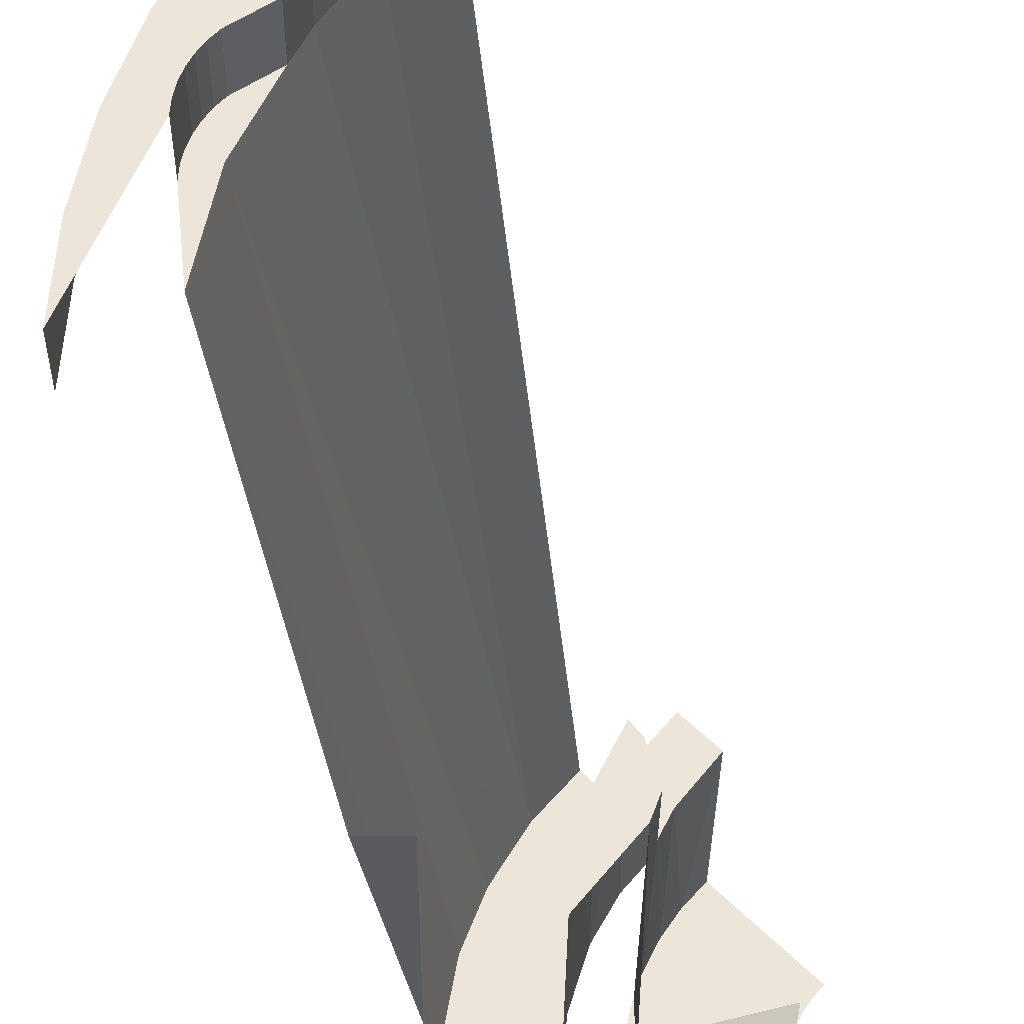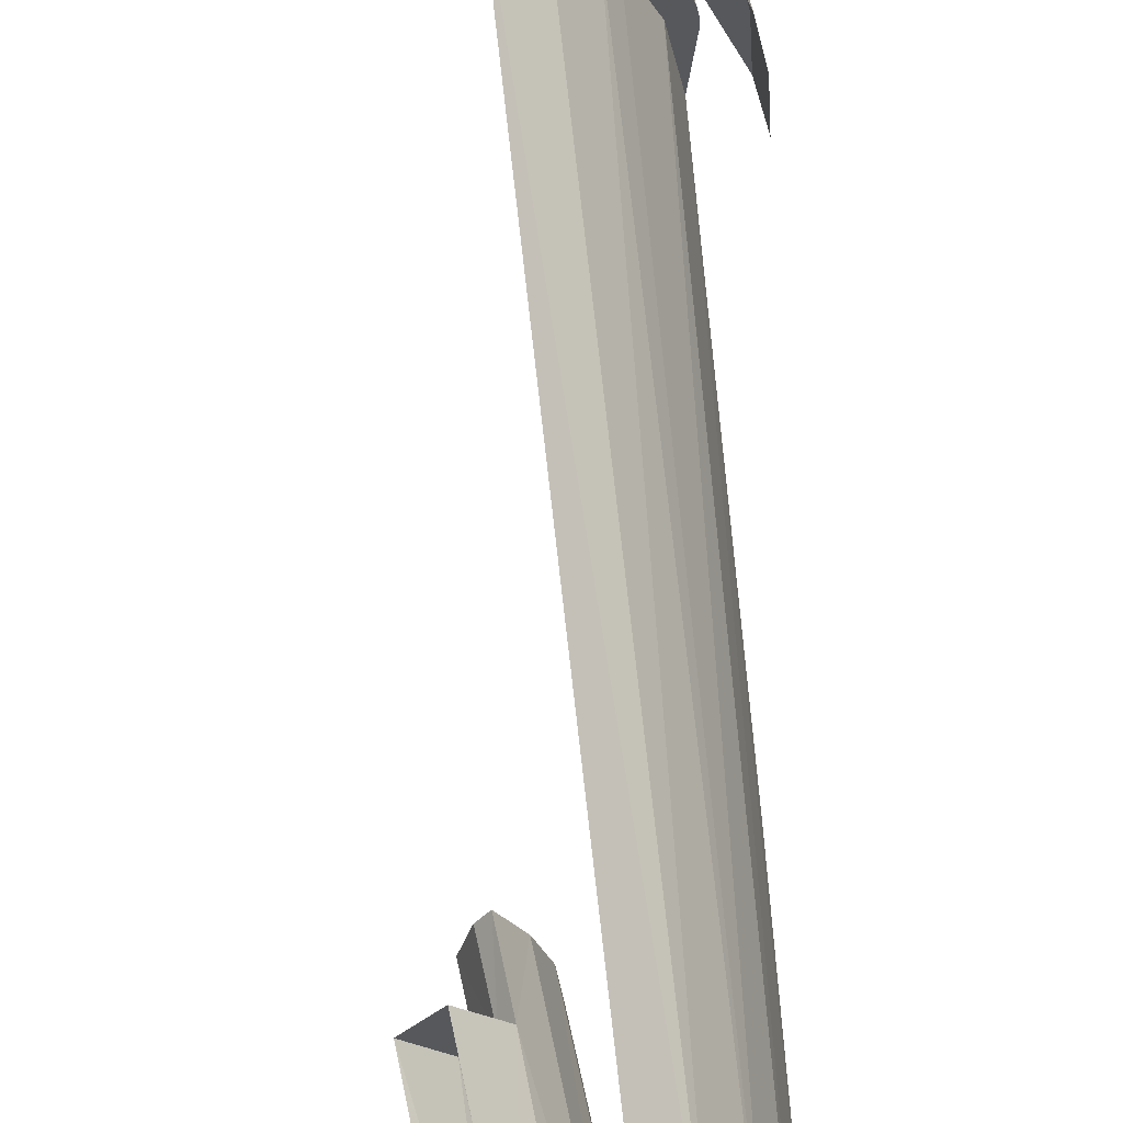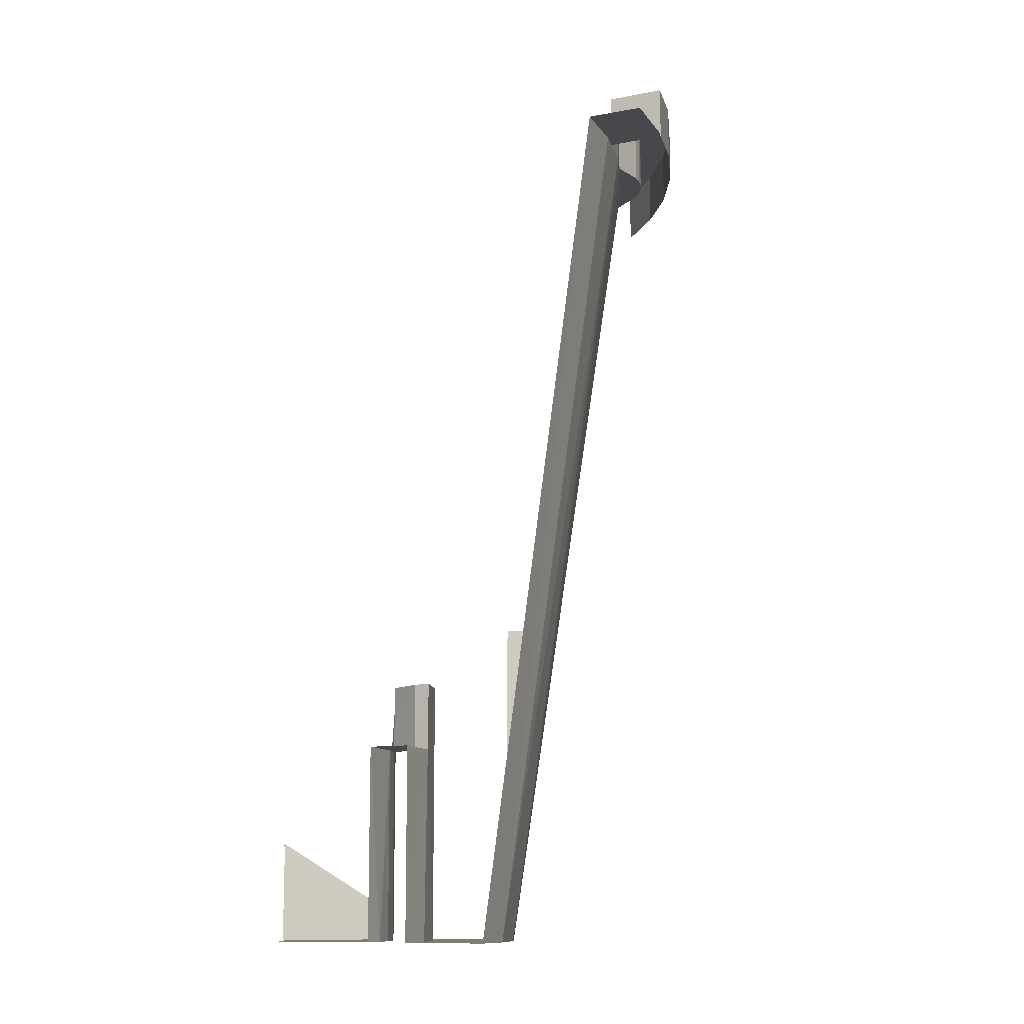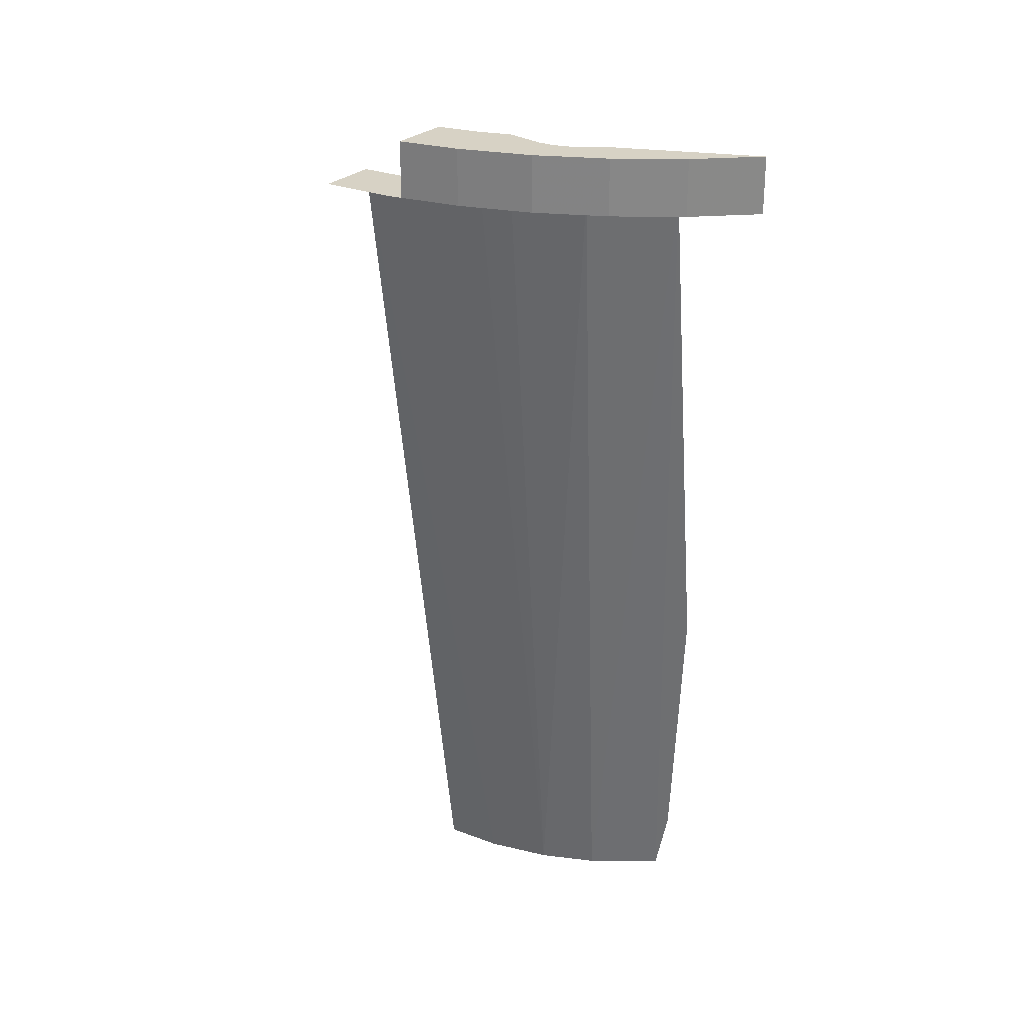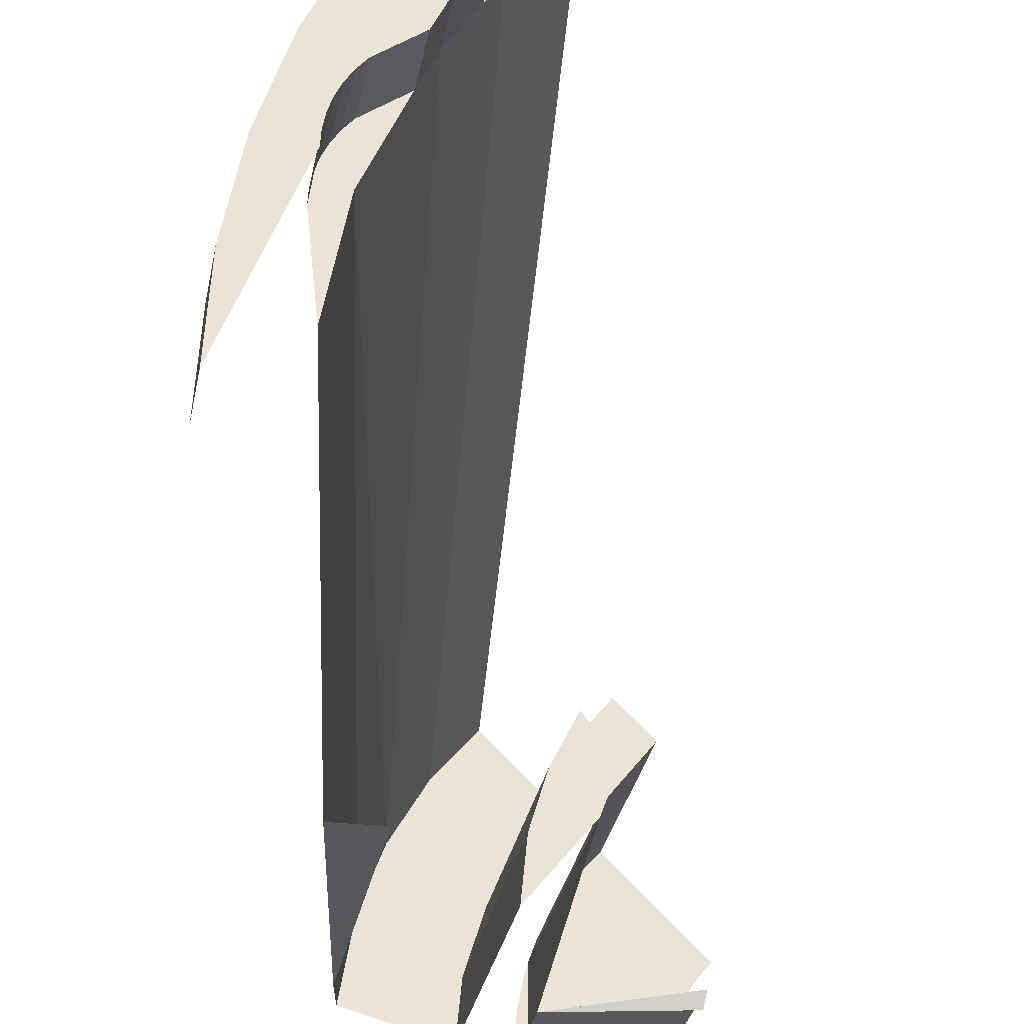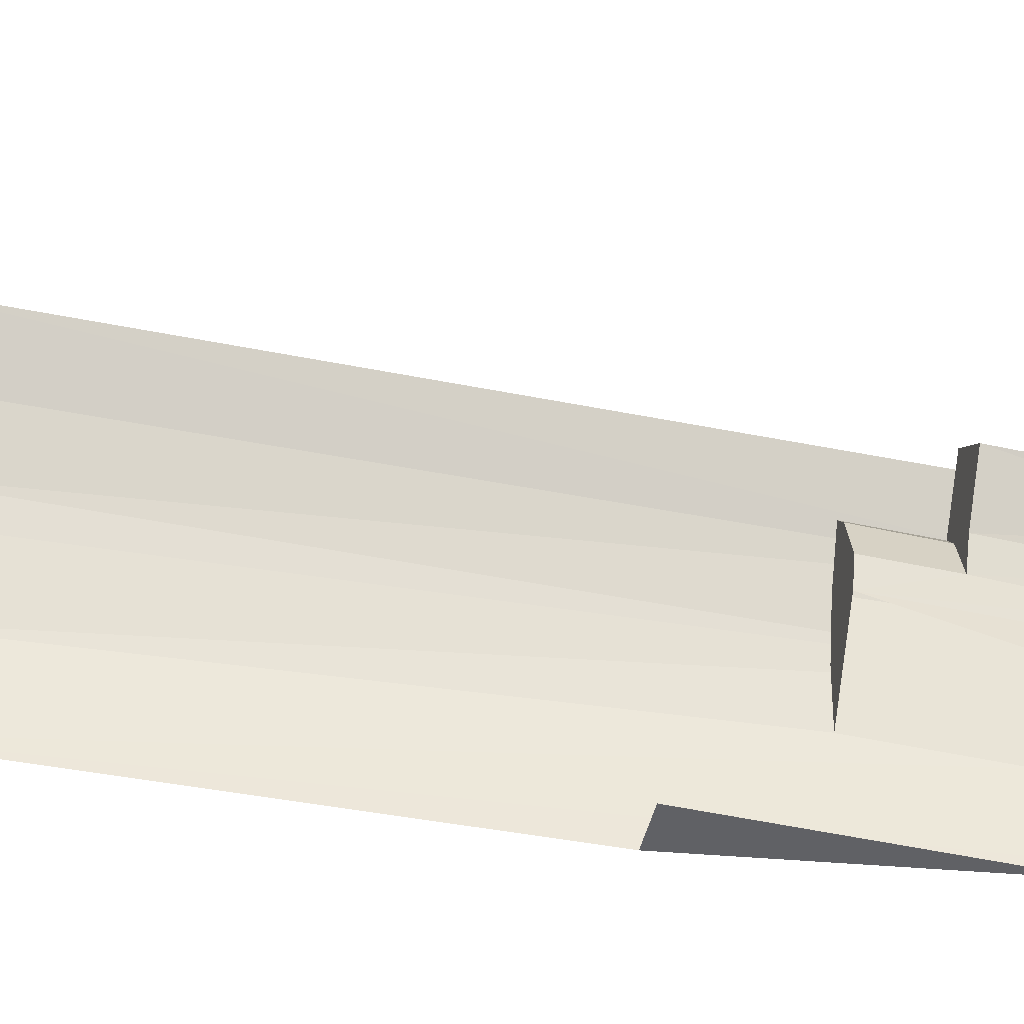
<metadata>
{"format":"obj","ext":"obj","renderer":"f3d","projection":"perspective","resolution":1024,"background":"white","views":[{"elev":-32.7,"azim":179.6,"up":"+Z"},{"elev":60.0,"azim":-11.9,"up":"+Z"},{"elev":-11.3,"azim":-20.4,"up":"+Y"},{"elev":27.4,"azim":79.9,"up":"+Y"},{"elev":-28.6,"azim":170.1,"up":"+Z"},{"elev":-48.9,"azim":-103.7,"up":"+Z"}]}
</metadata>
<code>
v 1.983 3.6 0.261
v 2 3.6 0
v 2 3.4 0
v 1.983 3.4 0.261
v 1.932 3.6 0.5176
v 1.983 3.6 0.261
v 1.983 3.4 0.261
v 1.932 3.4 0.5176
v 1.848 3.6 0.7654
v 1.932 3.6 0.5176
v 1.932 3.4 0.5176
v 1.848 3.4 0.7654
v 1.732 3.6 1
v 1.848 3.6 0.7654
v 1.848 3.4 0.7654
v 1.732 3.4 1
v 1.732 3.6 1
v 2 3.6 0
v 1.983 3.6 0.261
v 1.848 3.6 0.7654
v 1.848 3.6 0.7654
v 1.983 3.6 0.261
v 1.932 3.6 0.5176
v 1.797 3.6 0.5392
v 1.797 3.4 0.5392
v 1.8 3.4 0.5
v 1.8 3.6 0.5
v 1.79 3.6 0.5776
v 1.79 3.4 0.5776
v 1.797 3.4 0.5392
v 1.797 3.6 0.5392
v 1.777 3.6 0.6148
v 1.777 3.4 0.6148
v 1.79 3.4 0.5776
v 1.79 3.6 0.5776
v 1.76 3.6 0.65
v 1.76 3.4 0.65
v 1.777 3.4 0.6148
v 1.777 3.6 0.6148
v 1.738 3.6 0.6826
v 1.738 3.4 0.6826
v 1.76 3.4 0.65
v 1.76 3.6 0.65
v 1.712 3.6 0.7121
v 1.712 3.4 0.7121
v 1.738 3.4 0.6826
v 1.738 3.6 0.6826
v 1.712 3.4 0.7121
v 1.8 3.4 0.5
v 1.797 3.4 0.5392
v 1.738 3.4 0.6826
v 1.738 3.4 0.6826
v 1.797 3.4 0.5392
v 1.79 3.4 0.5776
v 1.76 3.4 0.65
v 1.76 3.4 0.65
v 1.79 3.4 0.5776
v 1.777 3.4 0.6148
v 1.8 3.6 0.7121
v 1.797 3.6 0.5392
v 1.8 3.6 0.5
v 1.8 3.6 0.7121
v 1.79 3.6 0.5776
v 1.797 3.6 0.5392
v 1.8 3.6 0.7121
v 1.777 3.6 0.6148
v 1.79 3.6 0.5776
v 1.8 3.6 0.7121
v 1.76 3.6 0.65
v 1.777 3.6 0.6148
v 1.8 3.6 0.7121
v 1.738 3.6 0.6826
v 1.76 3.6 0.65
v 1.8 3.6 0.7121
v 1.712 3.6 0.7121
v 1.738 3.6 0.6826
v 0.3966 0.1875 0.0522
v 0.4 0.1875 0
v 0.4 0.1875 0.4
v 0.3864 0.1875 0.1035
v 0.3966 0.1875 0.0522
v 0.4 0.1875 0.4
v 0.3696 0.1875 0.1531
v 0.3864 0.1875 0.1035
v 0.4 0.1875 0.4
v 0.3464 0.1875 0.2
v 0.3696 0.1875 0.1531
v 0.4 0.1875 0.4
v 0.3174 0.1875 0.2435
v 0.3464 0.1875 0.2
v 0.4 0.1875 0.4
v 0.2828 0.1875 0.2828
v 0.3174 0.1875 0.2435
v 0.4 0.1875 0.4
v 0.5922 0.1875 0.5922
v 0.8375 0.1875 0
v 0.8303 0.1875 0.1093
v 0.6645 0.1875 0.5099
v 0.6645 0.1875 0.5099
v 0.8303 0.1875 0.1093
v 0.8089 0.1875 0.2167
v 0.7253 0.1875 0.4188
v 0.7253 0.1875 0.4188
v 0.8089 0.1875 0.2167
v 0.7738 0.1875 0.3205
v 0.8375 0.1875 0
v 0.4 0.1875 0
v 0.4 0.1875 0.4
v 0.5922 0.1875 0.5922
v 0.4 0.5665 0
v 0.3888 0.5733 0.05625
v 0.7993 0.3245 0.05625
v 1.264 3.4 1.264
v 1.418 3.4 1.088
v 1.075 0.1875 0.7774
v 0.9383 0.1875 0.9383
v 1.075 0.1875 0.7774
v 1.418 3.4 1.088
v 1.462 3.4 1.023
v 1.075 0.1875 0.7774
v 1.462 3.4 1.023
v 1.548 3.4 0.8938
v 1.548 3.4 0.8938
v 1.598 3.4 0.7926
v 1.196 0.1875 0.5731
v 1.548 3.4 0.8938
v 1.196 0.1875 0.5731
v 1.075 0.1875 0.7774
v 1.196 0.1875 0.5731
v 1.598 3.4 0.7926
v 1.71 3.4 0.5467
v 1.274 0.1875 0.3714
v 1.196 0.1875 0.5731
v 1.71 3.4 0.5467
v 1.522 1.502 0.05625
v 1.363 0.4332 0.05625
v 1.324 0.1875 0.09255
v 1.324 0.1875 0.09255
v 1.772 3.4 0.2333
v 1.522 1.502 0.05625
v 1.274 0.1875 0.3714
v 1.71 3.4 0.5467
v 1.772 3.4 0.2333
v 1.324 0.1875 0.09255
v 1.274 0.1875 0.3714
v 1.772 3.4 0.2333
v 0.9383 0.1875 0.9383
v 1.075 0.1875 0.7774
v 0.8312 0.1875 0.5567
v 0.707 0.1875 0.707
v 1.075 0.1875 0.7774
v 1.196 0.1875 0.5731
v 0.9167 0.1875 0.4018
v 0.8312 0.1875 0.5567
v 1.196 0.1875 0.5731
v 1.274 0.1875 0.3714
v 0.9804 0.1875 0.1964
v 0.9167 0.1875 0.4018
v 1.274 0.1875 0.3714
v 1.324 0.1875 0.09255
v 1 0.1875 0
v 0.9804 0.1875 0.1964
v 0.5922 0.9375 0.5922
v 0.707 0.9375 0.707
v 0.8071 0.9375 0.4847
v 0.7217 0.9375 0.4274
v 0.7217 0.9375 0.4274
v 0.8071 0.9375 0.4847
v 0.7667 0.9375 0.3371
v 0.8071 0.9375 0.4847
v 0.707 0.9375 0.707
v 0.8456 0.9375 0.5375
v 0.707 0.1875 0.707
v 0.8312 0.1875 0.5567
v 0.8456 0.9375 0.5375
v 0.707 0.9375 0.707
v 0.9167 0.1875 0.4018
v 0.8456 0.9375 0.5375
v 0.8312 0.1875 0.5567
v 0.9167 0.1875 0.4018
v 0.9272 1.2 0.3746
v 0.8456 0.9375 0.5375
v 0.8456 0.9375 0.5375
v 0.9272 1.2 0.3746
v 0.8465 1.2 0.5386
v 0.9167 0.1875 0.4018
v 0.9804 0.1875 0.1964
v 0.9804 1.2 0.1964
v 0.9272 1.2 0.3746
v 0.9804 1.2 0.1964
v 0.9804 0.1875 0.1964
v 1 0.1875 0
v 1 1.2 0
v 0.5922 0.9375 0.5922
v 0.6645 0.1875 0.5099
v 0.5922 0.1875 0.5922
v 0.6645 0.1875 0.5099
v 0.5922 0.9375 0.5922
v 0.7217 0.9375 0.4274
v 0.7253 0.1875 0.4188
v 0.6645 0.1875 0.5099
v 0.7217 0.9375 0.4274
v 0.7667 0.9375 0.3371
v 0.7738 0.1875 0.3205
v 0.7253 0.1875 0.4188
v 0.7217 0.9375 0.4274
v 0.7738 0.1875 0.3205
v 0.7667 0.9375 0.3371
v 0.7993 1.2 0.25
v 0.7993 0.1875 0.25
v 0.7667 0.9375 0.3371
v 0.7667 1.2 0.3371
v 0.7993 1.2 0.25
v 1.8 3.4 0.5
v 1.772 3.4 0.2333
v 1.71 3.4 0.5467
v 1.8 3.4 0.5
v 1.71 3.4 0.5467
v 1.598 3.4 0.7926
v 1.712 3.4 0.7121
v 1.612 3.4 1.179
v 1.732 3.4 1
v 1.732 3.6 1
v 1.612 3.6 1.179
v 2 3.6 0
v 1.8 3.6 0.5
v 1.8 3.6 0.7121
v 1.8 3.6 0.7121
v 1.732 3.6 1
v 2 3.6 0
v 1.8 3.6 0.7121
v 1.712 3.6 0.7121
v 1.732 3.6 1
v 1.548 3.6 0.8938
v 1.732 3.6 1
v 1.712 3.6 0.7121
v 1.598 3.6 0.7926
v 1.462 3.6 1.023
v 1.612 3.6 1.179
v 1.732 3.6 1
v 1.548 3.6 0.8938
v 1.612 3.6 1.179
v 1.462 3.6 1.023
v 1.462 3.4 1.023
v 1.612 3.4 1.179
v 1.612 3.4 1.179
v 1.462 3.4 1.023
v 1.418 3.4 1.088
v 1.587 3.4 1.218
v 1.418 3.4 1.088
v 1.264 3.4 1.264
v 1.414 3.4 1.414
v 1.587 3.4 1.218
v 1.712 3.6 0.7121
v 1.712 3.4 0.7121
v 1.598 3.4 0.7926
v 1.598 3.6 0.7926
v 1.522 1.502 0.05625
v 1.363 1.502 0.05625
v 1.363 0.4332 0.05625
v 0.7993 1.2 0.25
v 0.9804 1.2 0.1964
v 1 1.2 0
v 0.9804 1.2 0.1964
v 0.7993 1.2 0.25
v 0.7667 1.2 0.3371
v 0.9272 1.2 0.3746
v 0.7667 1.2 0.3371
v 0.8068 1.2 0.4869
v 0.8465 1.2 0.5386
v 0.9272 1.2 0.3746
v 0.7993 1.2 0.25
v 0.7993 0.3245 0.05625
v 0.7993 0.1875 0.05625
v 0.7993 0.1875 0.25
v 1.462 3.4 1.023
v 1.462 3.6 1.023
v 1.548 3.6 0.8938
v 1.548 3.4 0.8938
v 1.548 3.4 0.8938
v 1.548 3.6 0.8938
v 1.598 3.6 0.7926
v 1.598 3.4 0.7926
v 0.7667 1.2 0.3371
v 0.7667 0.9375 0.3371
v 0.8071 0.9375 0.4847
v 0.8068 1.2 0.4869
v 0.8071 0.9375 0.4847
v 0.8456 0.9375 0.5375
v 0.8465 1.2 0.5386
v 0.8068 1.2 0.4869
v 0.8071 0.9375 0.4847
v 0.8465 1.2 0.5386
v 0.7993 0.1875 0.05625
v 0.7993 0.3245 0.05625
v 0.3888 0.5733 0.05625
v 0.3888 0.1875 0.05625
g mesh7023169
f 1 3 2
f 3 1 4
f 5 7 6
f 7 5 8
f 9 11 10
f 11 9 12
f 13 15 14
f 15 13 16
g mesh7023171
f 17 19 18
f 19 17 20
f 21 23 22
g mesh7023177
f 24 26 25
f 26 24 27
f 28 30 29
f 30 28 31
f 32 34 33
f 34 32 35
f 36 38 37
f 38 36 39
f 40 42 41
f 42 40 43
f 44 46 45
f 46 44 47
g mesh7023180
f 48 50 49
f 50 48 51
f 52 54 53
f 54 52 55
f 56 58 57
g mesh7023182
f 59 61 60
f 62 64 63
f 65 67 66
f 68 70 69
f 71 73 72
f 74 76 75
g mesh7023185
f 77 79 78
f 80 82 81
f 83 85 84
f 86 88 87
f 89 91 90
f 92 94 93
g mesh7023187
f 95 97 96
f 97 95 98
f 99 101 100
f 101 99 102
f 103 105 104
g mesh7023189
f 106 107 108
f 108 109 106
f 110 111 112
f 113 114 115
f 115 116 113
f 117 118 119
f 120 121 122
f 123 124 125
f 126 127 128
f 129 130 131
f 132 133 134
f 135 136 137
f 138 139 140
f 141 142 143
f 144 145 146
f 147 148 149
f 149 150 147
f 151 152 153
f 153 154 151
f 155 156 157
f 157 158 155
f 159 160 161
f 161 162 159
f 163 164 165
f 165 166 163
f 167 168 169
f 170 171 172
f 173 174 175
f 175 176 173
f 177 178 179
f 180 181 182
f 183 184 185
f 186 187 188
f 188 189 186
f 190 191 192
f 192 193 190
f 194 195 196
f 197 198 199
f 200 201 202
f 203 204 205
f 205 206 203
f 207 208 209
f 209 210 207
f 211 212 213
f 214 215 216
f 217 218 219
f 219 220 217
f 221 222 223
f 223 224 221
f 225 226 227
f 228 229 230
f 231 232 233
f 234 235 236
f 236 237 234
f 238 239 240
f 240 241 238
f 242 243 244
f 244 245 242
f 246 247 248
f 248 249 246
f 250 251 252
f 252 253 250
f 254 255 256
f 256 257 254
f 258 259 260
f 261 262 263
f 264 265 266
f 266 267 264
f 268 269 270
f 270 271 268
f 272 273 274
f 274 275 272
f 276 277 278
f 278 279 276
f 280 281 282
f 282 283 280
f 284 285 286
f 286 287 284
f 288 289 290
f 291 292 293
f 294 295 296
f 296 297 294

</code>
